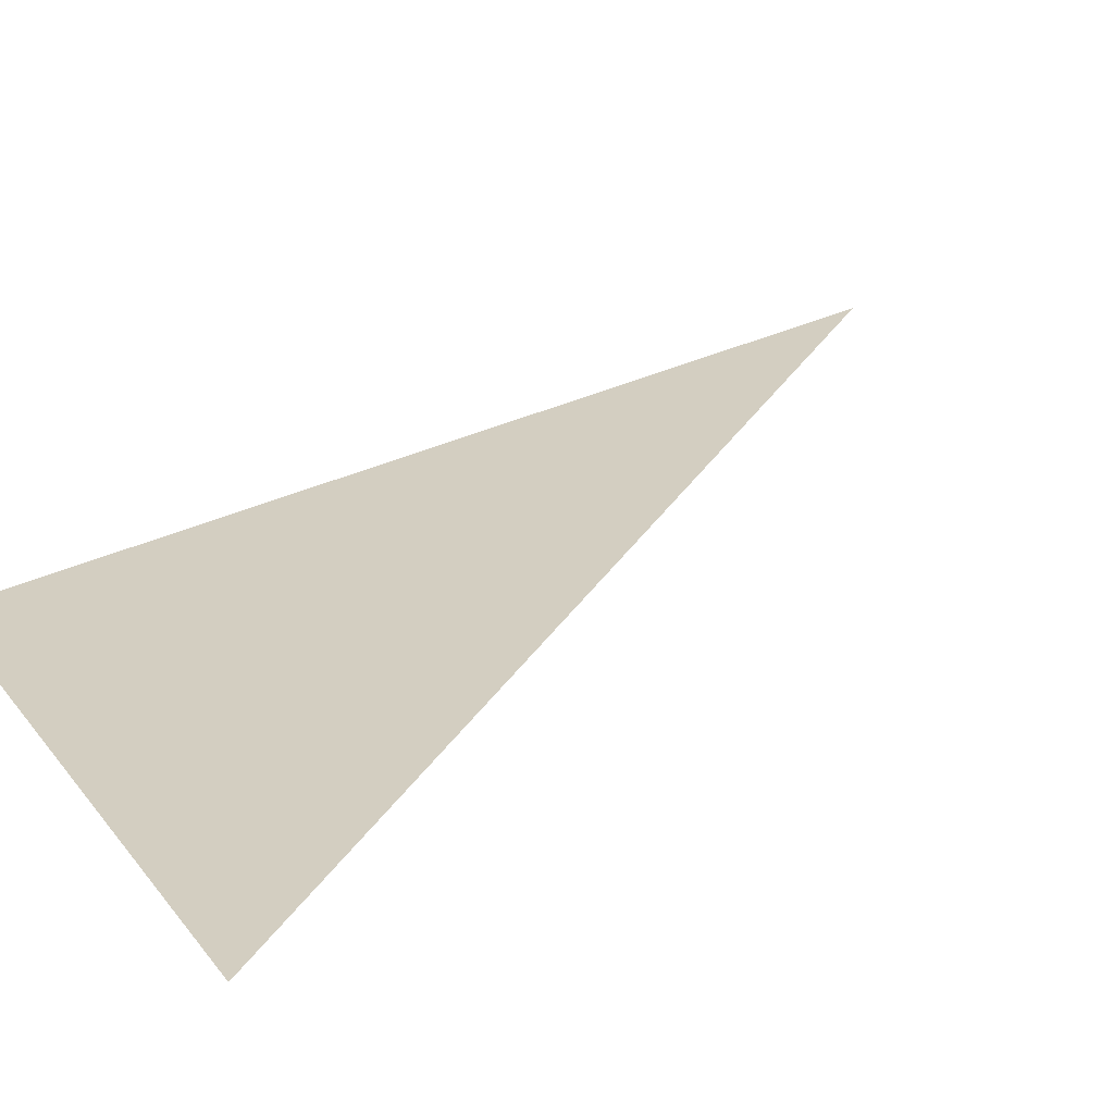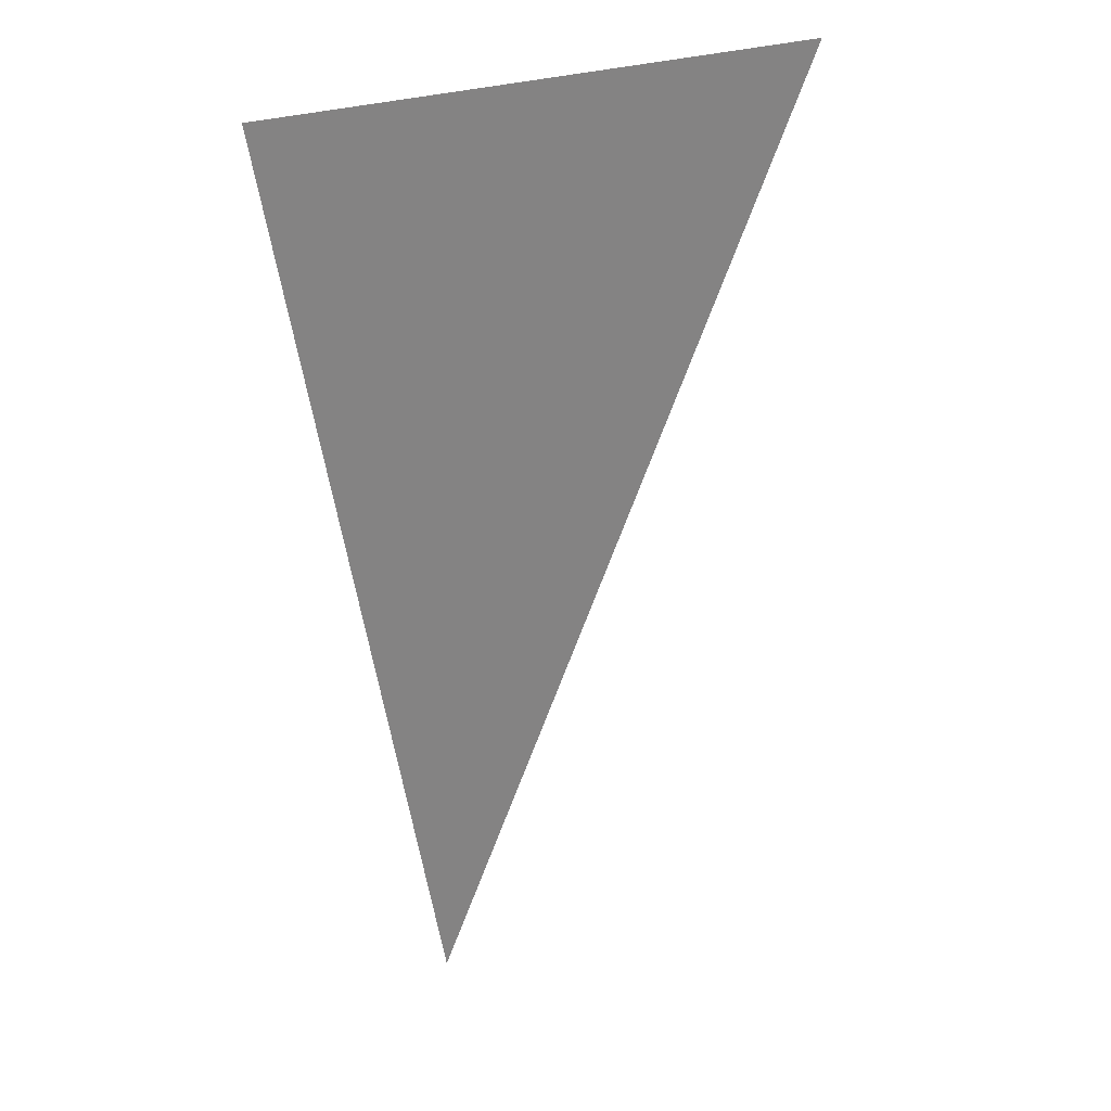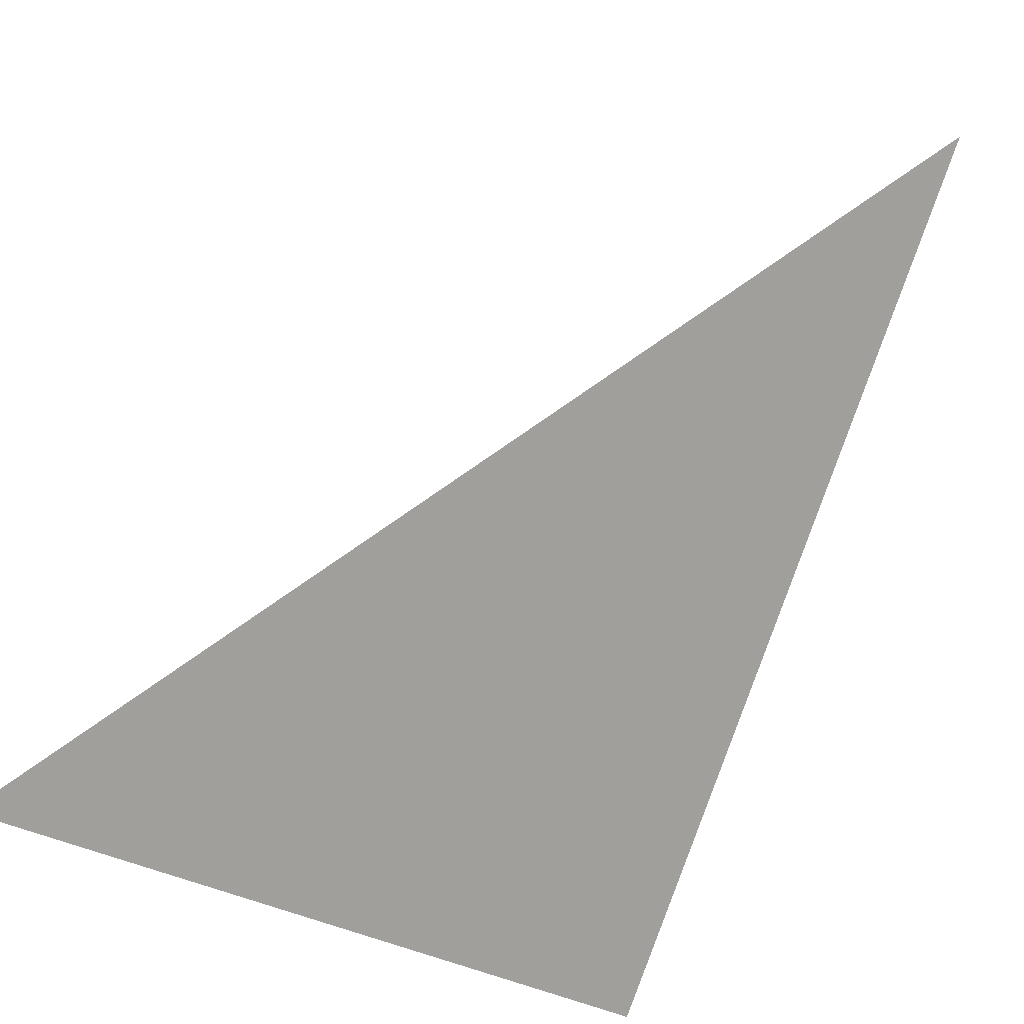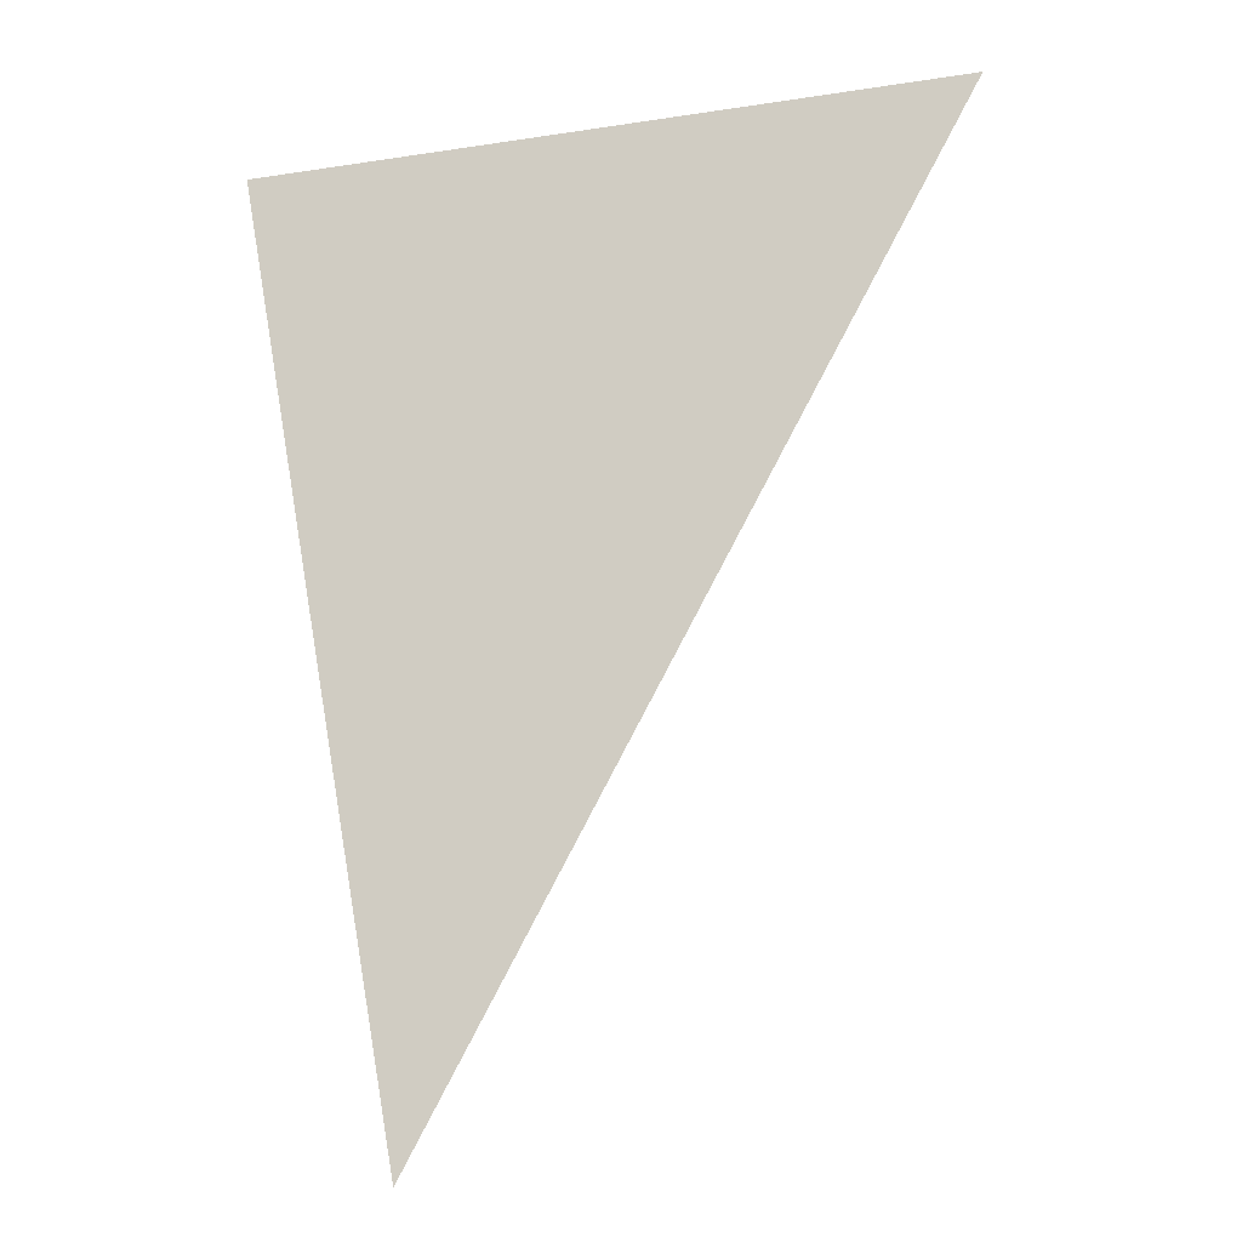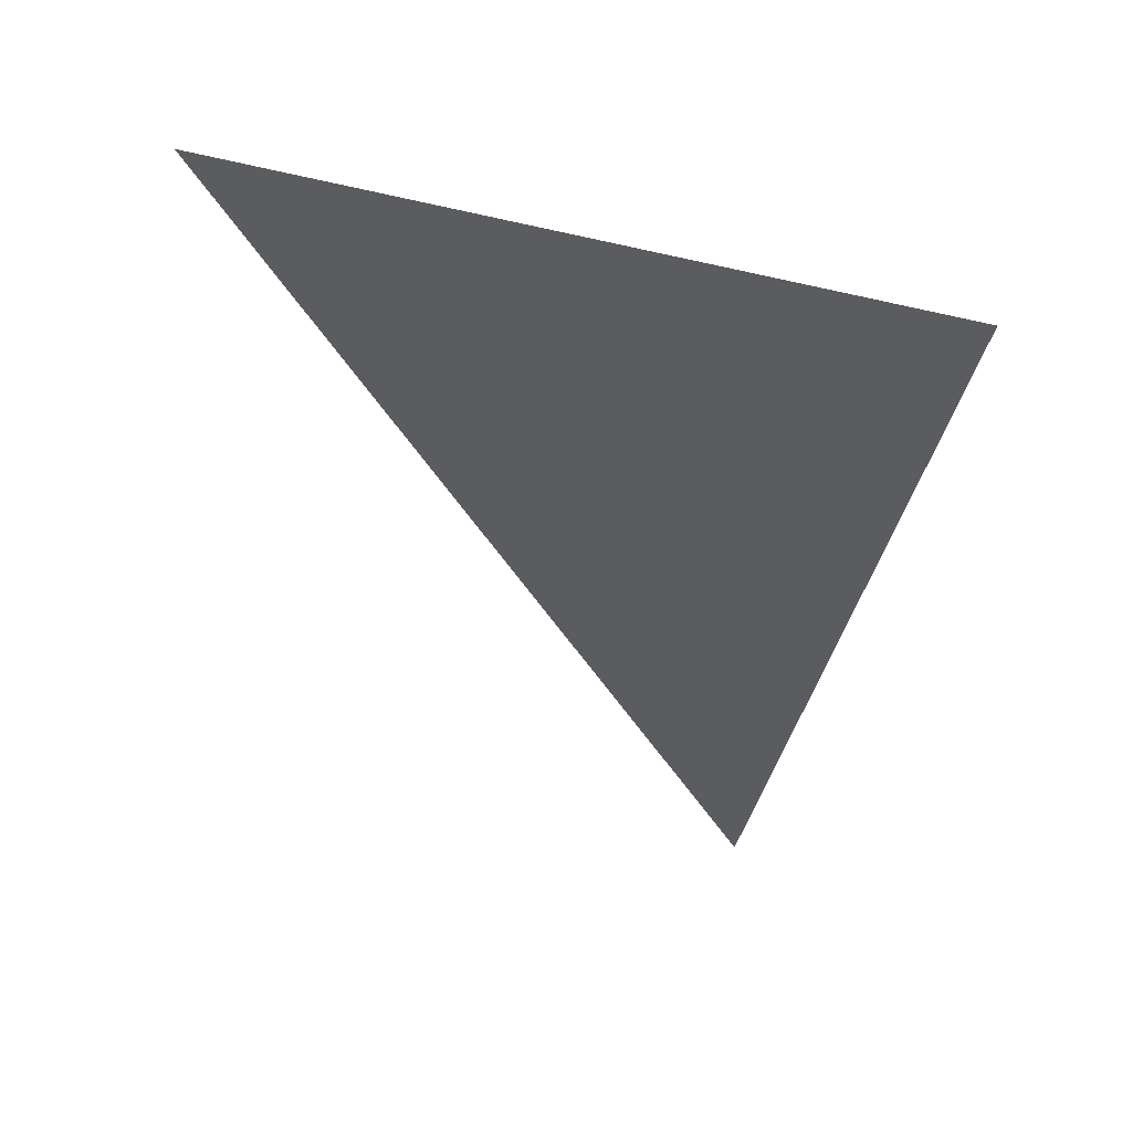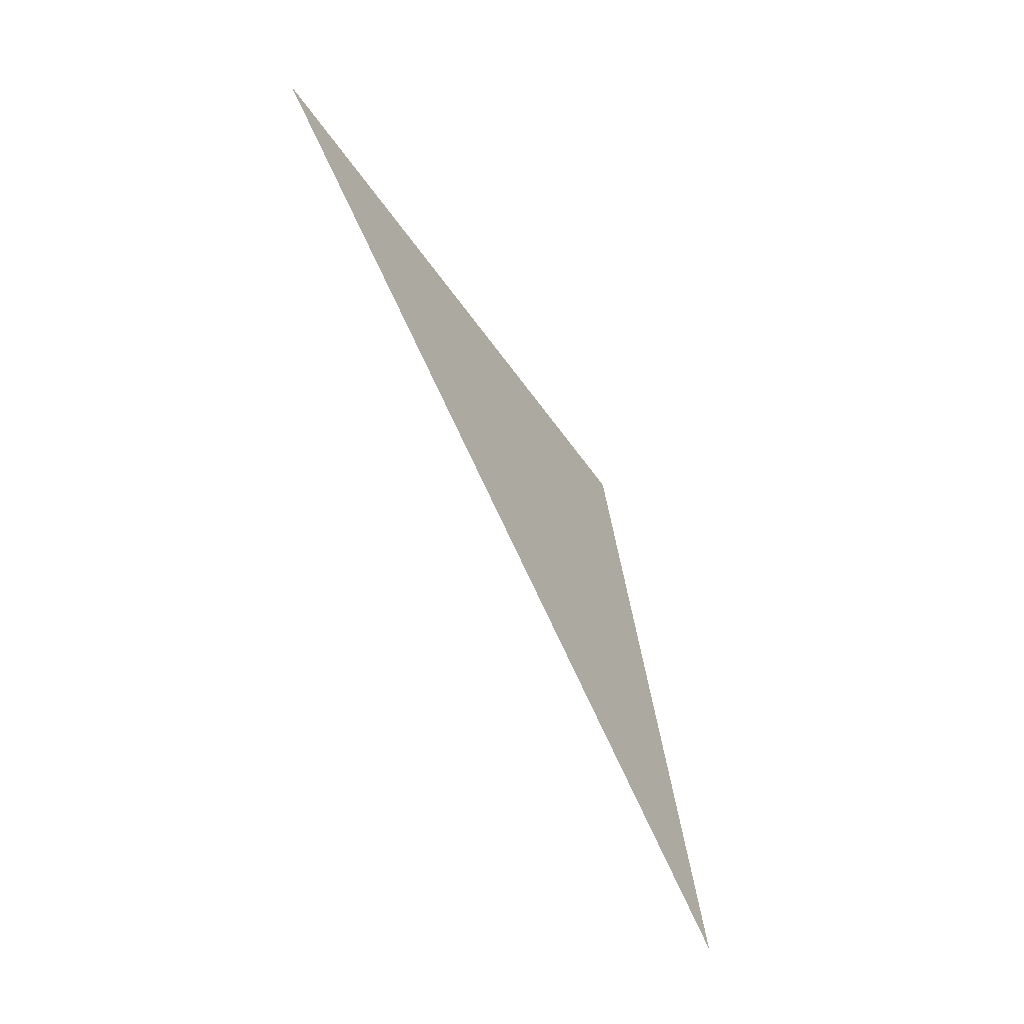
<metadata>
{"format":"obj","ext":"obj","renderer":"f3d","projection":"perspective","resolution":1024,"background":"white","views":[{"elev":22.6,"azim":-122.2,"up":"+Z"},{"elev":7.7,"azim":-144.1,"up":"+Y"},{"elev":-61.7,"azim":-26.4,"up":"+Z"},{"elev":-20.3,"azim":-172.1,"up":"+Y"},{"elev":64.5,"azim":10.7,"up":"+Y"},{"elev":-48.7,"azim":-57.3,"up":"+Y"}]}
</metadata>
<code>
o #ID526
v -0.3142 0.368 0.5035
v -0.3139 0.368 0.5035
v -0.314 0.3675 0.5036
f 1 2 3
f 3 2 1

</code>
